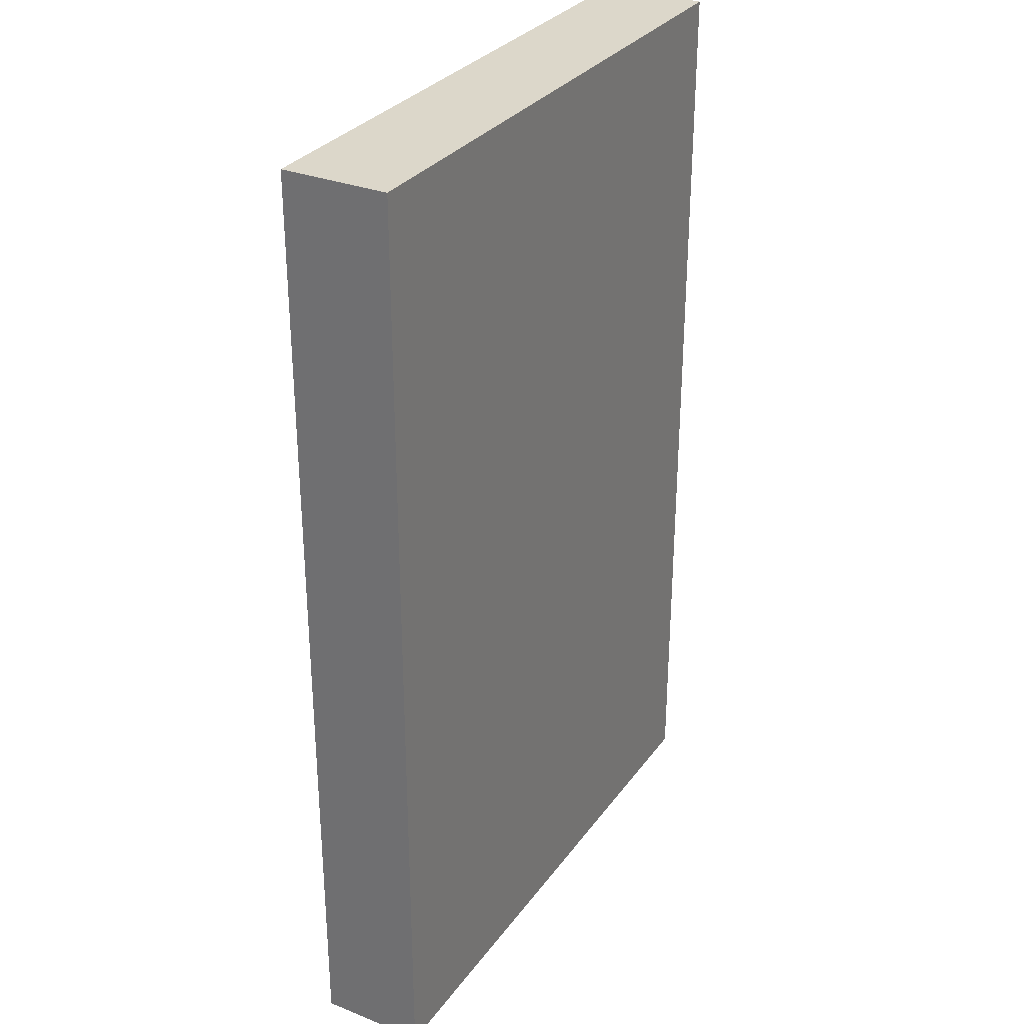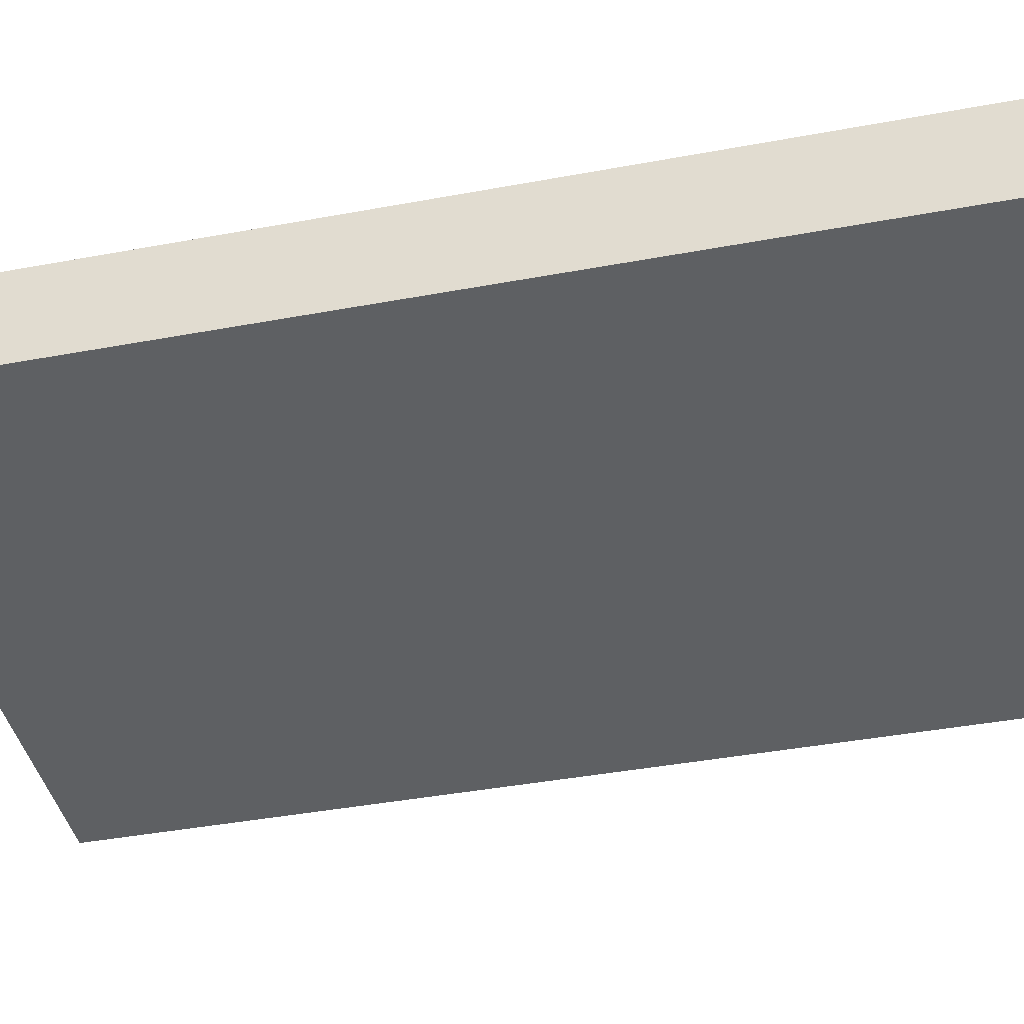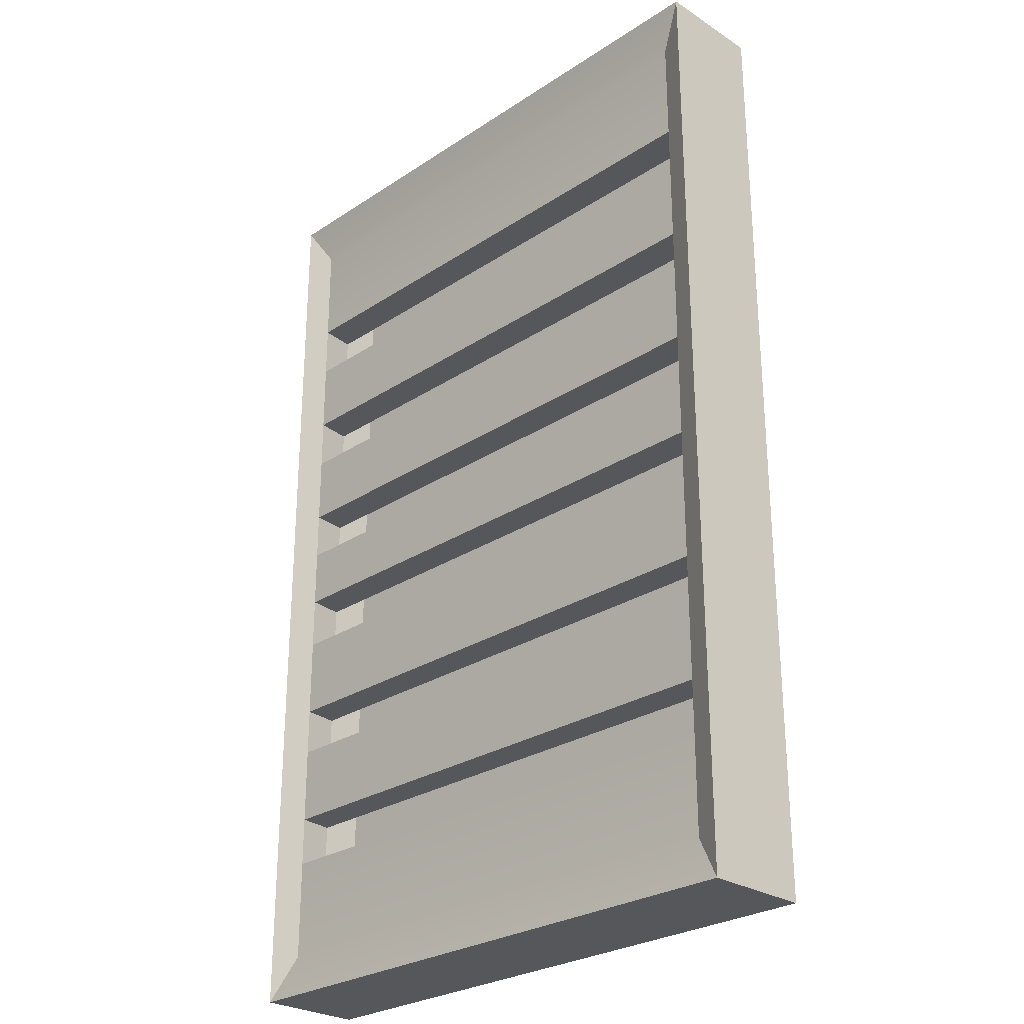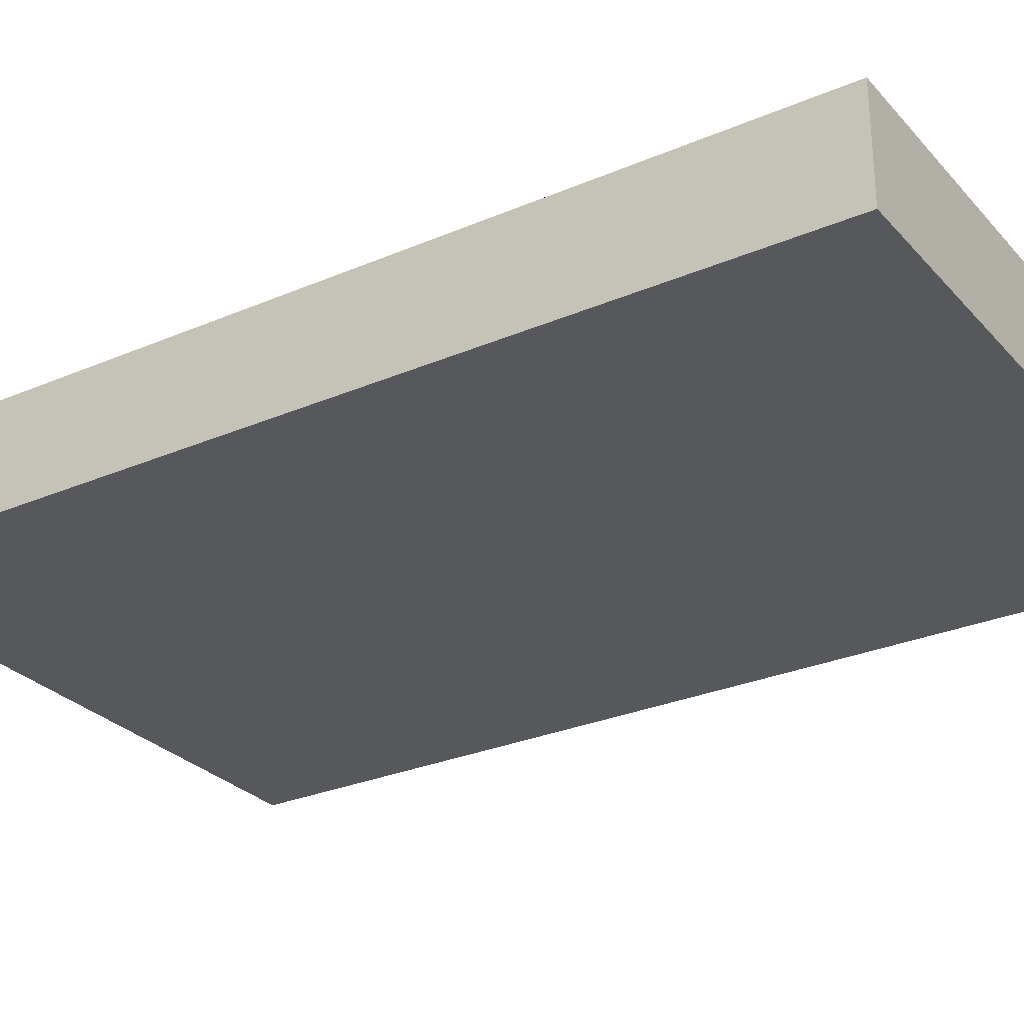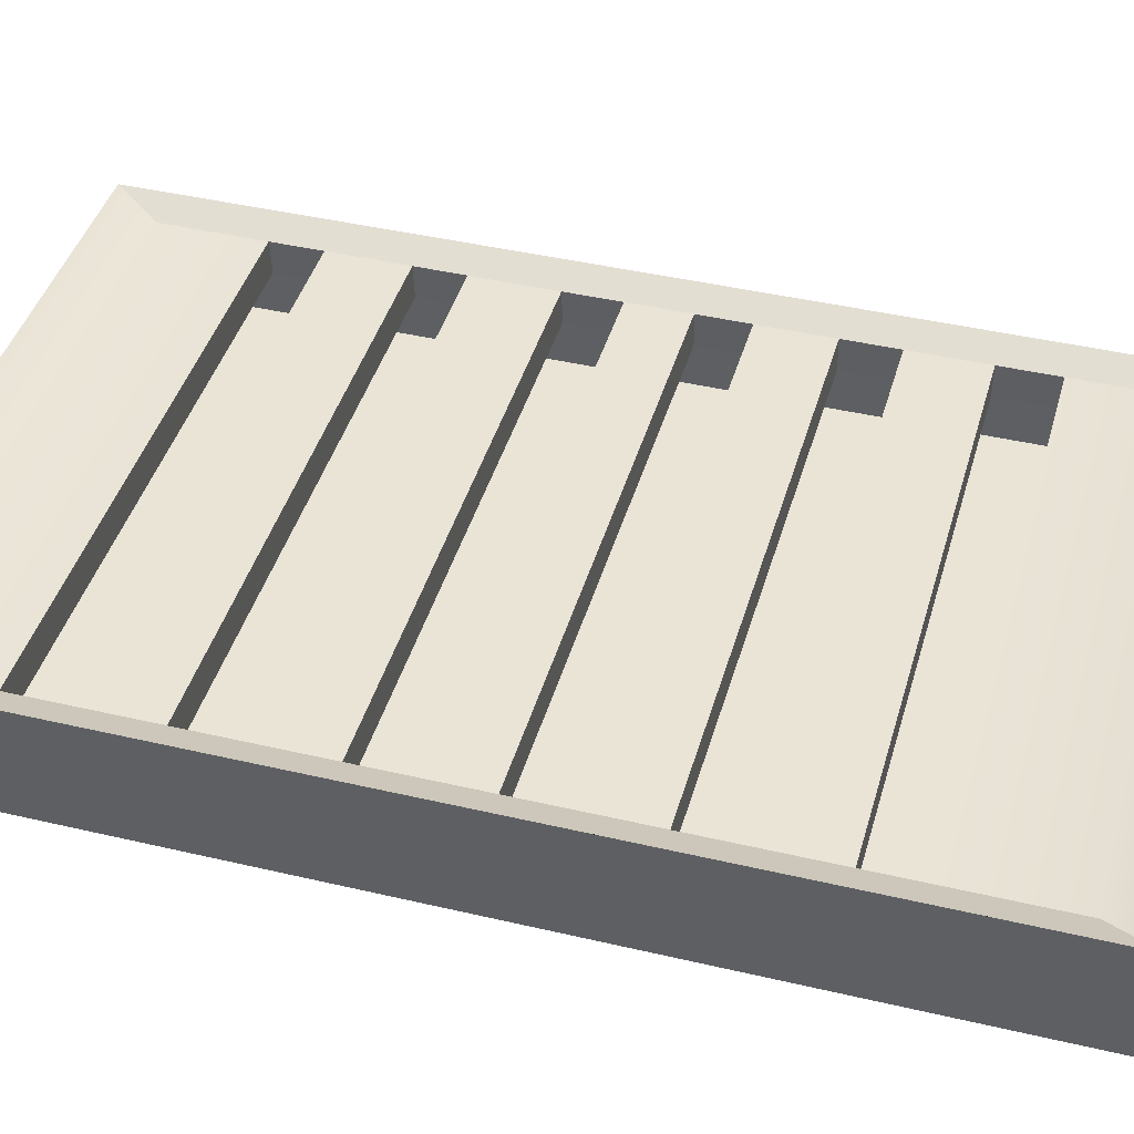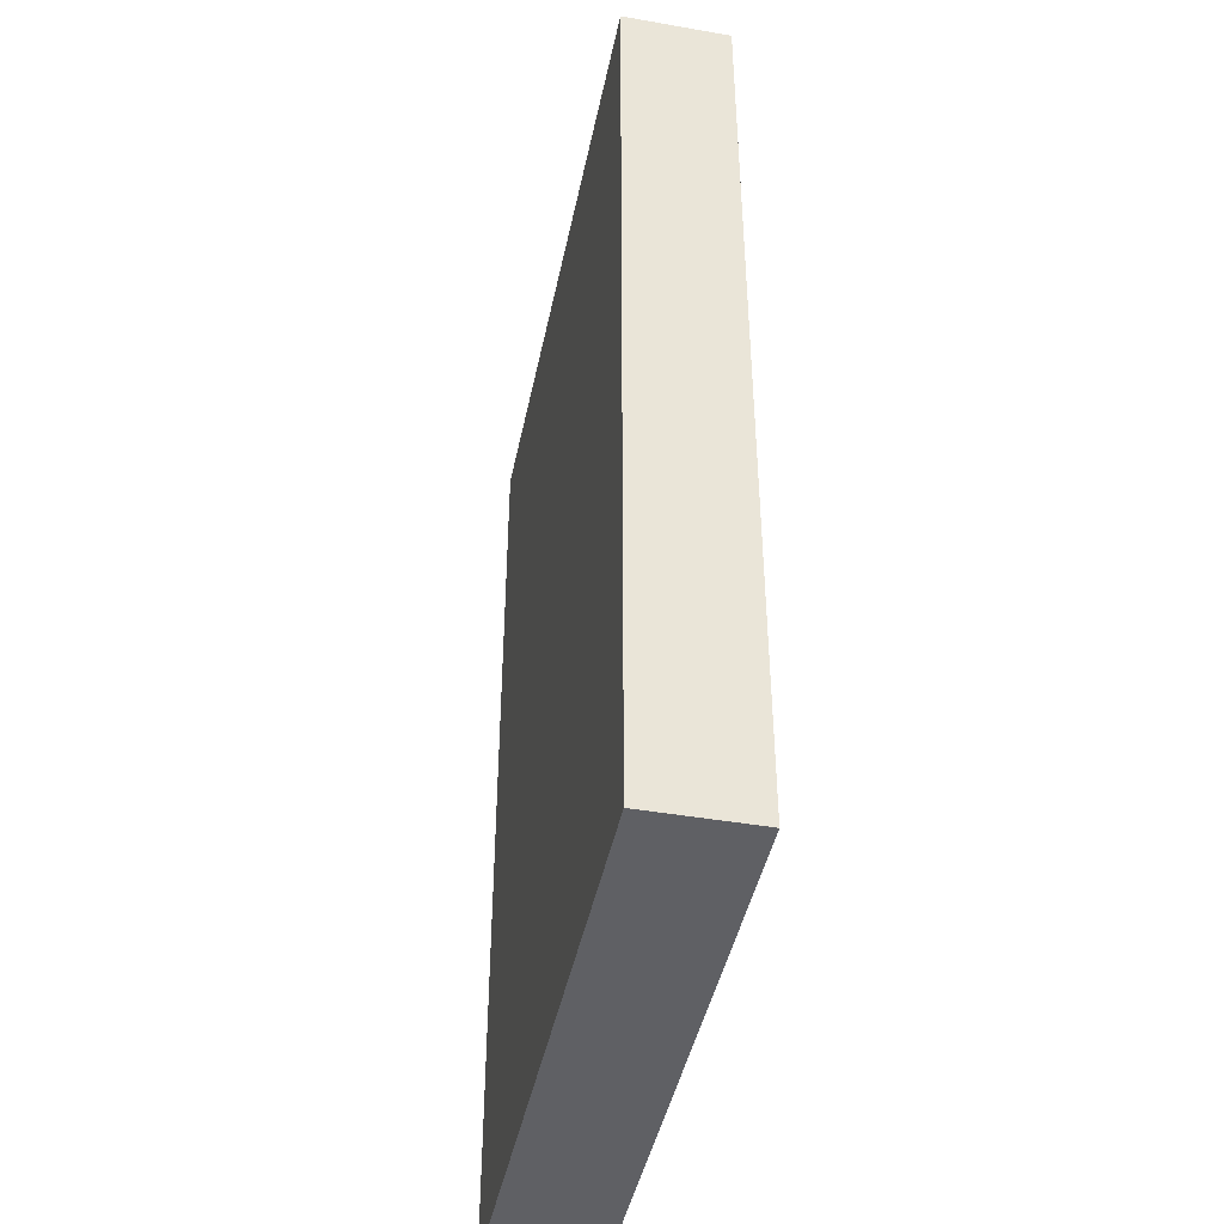
<metadata>
{"format":"obj","ext":"obj","renderer":"f3d","projection":"perspective","resolution":1024,"background":"white","views":[{"elev":30.8,"azim":-60.4,"up":"+Z"},{"elev":-42.3,"azim":102.5,"up":"+Y"},{"elev":-27.2,"azim":-134.6,"up":"+Z"},{"elev":-28.4,"azim":-57.1,"up":"+Y"},{"elev":42.5,"azim":-74.3,"up":"+Y"},{"elev":-44.1,"azim":78.5,"up":"+Z"}]}
</metadata>
<code>
g default
v 7.153 0.4841 6.045
v 8.516 0.4841 6.045
v 7.153 0.725 6.045
v 8.516 0.725 6.045
v 7.153 0.725 3.887
v 8.516 0.725 3.887
v 7.153 0.4841 3.887
v 8.516 0.4841 3.887
v 7.153 0.725 6.045
v 8.516 0.725 6.045
v 8.516 0.725 3.887
v 7.153 0.725 3.887
v 7.153 0.725 6.045
v 8.516 0.725 6.045
v 8.516 0.725 3.887
v 7.153 0.725 3.887
v 7.216 0.6988 5.945
v 8.453 0.6988 5.945
v 8.453 0.6988 3.986
v 7.216 0.6988 3.986
v 7.153 0.725 5.783
v 7.216 0.6988 5.707
v 8.453 0.6988 5.707
v 8.516 0.725 5.783
v 8.516 0.4841 5.783
v 7.153 0.4841 5.783
v 7.216 0.6988 5.583
v 8.453 0.6988 5.583
v 8.516 0.725 5.646
v 7.216 0.6988 5.418
v 8.453 0.6988 5.418
v 8.516 0.725 5.464
v 7.216 0.6988 5.3
v 8.453 0.6988 5.3
v 8.516 0.725 5.334
v 7.216 0.6988 5.142
v 8.453 0.6988 5.142
v 8.516 0.725 5.16
v 7.216 0.6988 5.032
v 8.453 0.6988 5.032
v 8.516 0.725 5.039
v 7.216 0.6988 4.9
v 8.453 0.6988 4.9
v 8.516 0.725 4.893
v 7.216 0.6988 4.782
v 8.453 0.6988 4.782
v 8.516 0.725 4.763
v 7.216 0.6988 4.601
v 8.453 0.6988 4.601
v 8.516 0.725 4.564
v 7.216 0.6988 4.494
v 8.453 0.6988 4.494
v 8.516 0.725 4.446
v 7.216 0.6988 4.322
v 8.453 0.6988 4.322
v 8.516 0.725 4.257
v 7.216 0.6988 4.212
v 8.453 0.6988 4.212
v 8.516 0.725 4.135
v 7.206 0.619 5.708
v 8.463 0.619 5.708
v 8.463 0.619 5.582
v 7.206 0.619 5.582
v 7.206 0.619 5.419
v 8.463 0.619 5.419
v 8.463 0.619 5.299
v 7.206 0.619 5.299
v 7.206 0.619 5.143
v 8.463 0.619 5.143
v 8.463 0.619 5.031
v 7.206 0.619 5.031
v 7.206 0.619 4.901
v 8.463 0.619 4.901
v 8.463 0.619 4.781
v 7.206 0.619 4.781
v 7.206 0.619 4.602
v 8.463 0.619 4.602
v 8.463 0.619 4.493
v 7.206 0.619 4.493
v 7.206 0.619 4.323
v 8.463 0.619 4.323
v 8.463 0.619 4.211
v 7.206 0.619 4.211
g SewerDrain Flooring
f 1 2 4 3
f 57 58 19 20
f 5 6 8 7
f 7 8 25 26
f 2 25 8 6 4
f 7 26 21 5
f 3 4 10 9
f 4 6 11 10
f 6 5 12 11
f 5 21 3 9 12
f 9 10 14 13
f 10 11 15 59 56 53 50 47 44 41 38 35 32 29 24 14
f 11 12 16 15
f 12 9 13 16
f 13 14 18 17
f 58 59 15 19
f 15 16 20 19
f 16 13 17 22 27 30 33 36 39 42 45 48 51 54 57 20
f 17 18 23 22
f 14 24 23 18
f 26 25 2 1
f 21 26 1 3
f 23 24 29 28
f 27 28 31 30
f 28 29 32 31
f 31 32 35 34
f 33 34 37 36
f 34 35 38 37
f 37 38 41 40
f 39 40 43 42
f 40 41 44 43
f 43 44 47 46
f 45 46 49 48
f 46 47 50 49
f 49 50 53 52
f 51 52 55 54
f 52 53 56 55
f 55 56 59 58
f 22 23 61 60
f 23 28 62 61
f 28 27 63 62
f 27 22 60 63
f 30 31 65 64
f 31 34 66 65
f 34 33 67 66
f 33 30 64 67
f 36 37 69 68
f 37 40 70 69
f 40 39 71 70
f 39 36 68 71
f 42 43 73 72
f 43 46 74 73
f 46 45 75 74
f 45 42 72 75
f 48 49 77 76
f 49 52 78 77
f 52 51 79 78
f 51 48 76 79
f 54 55 81 80
f 55 58 82 81
f 58 57 83 82
f 57 54 80 83

</code>
